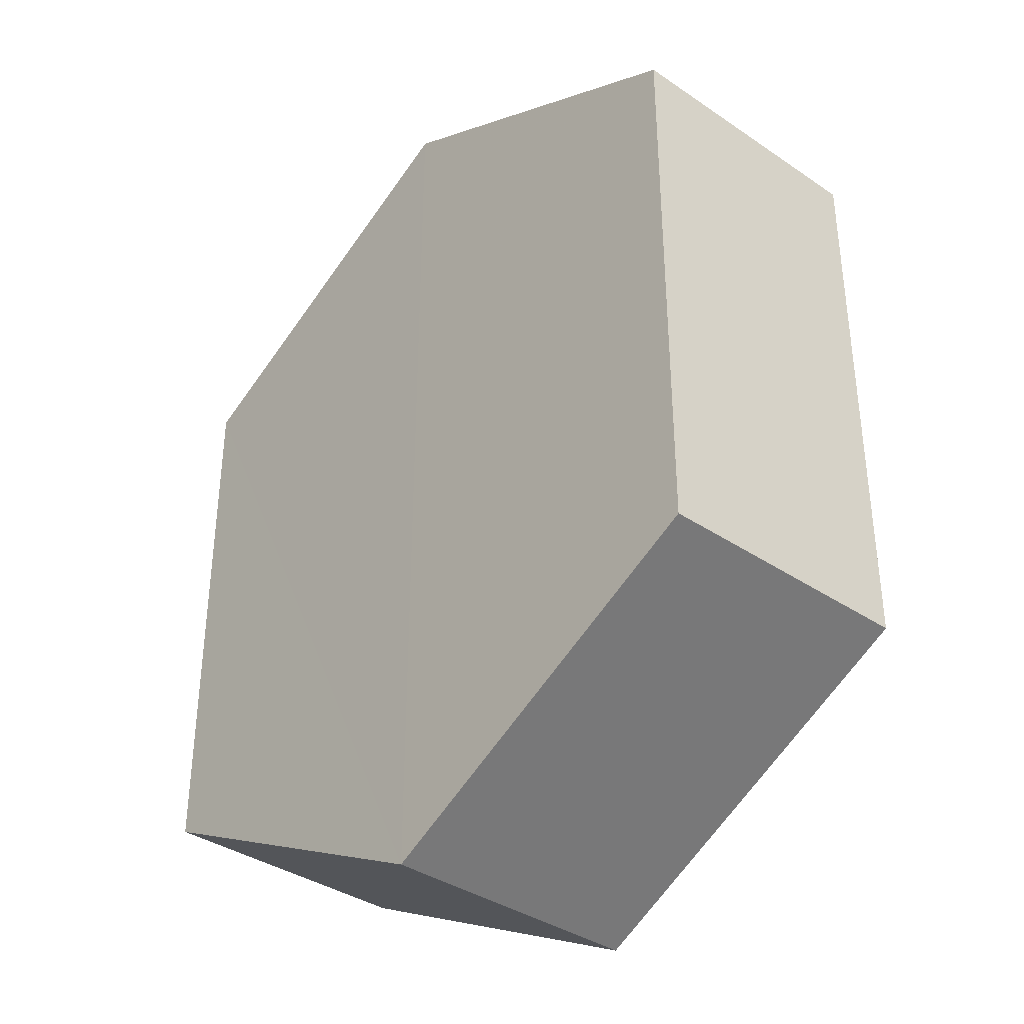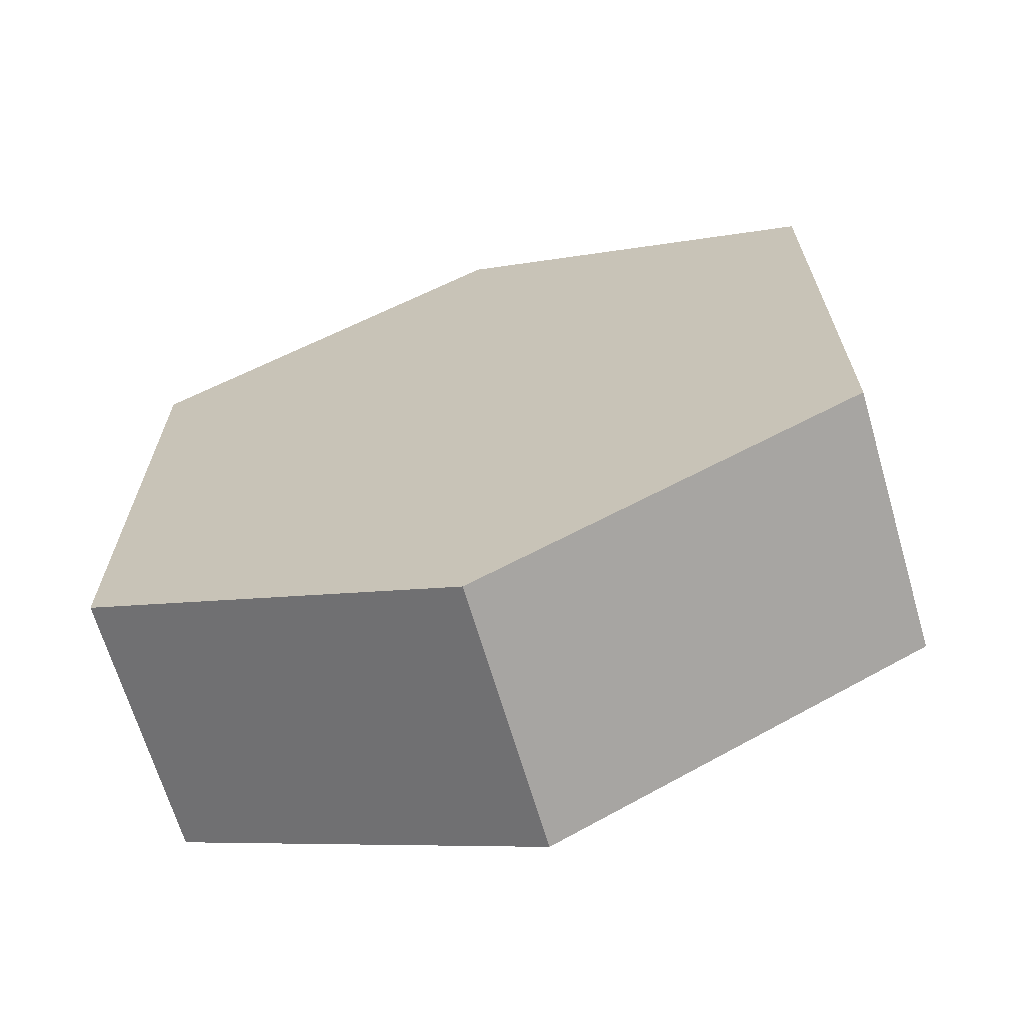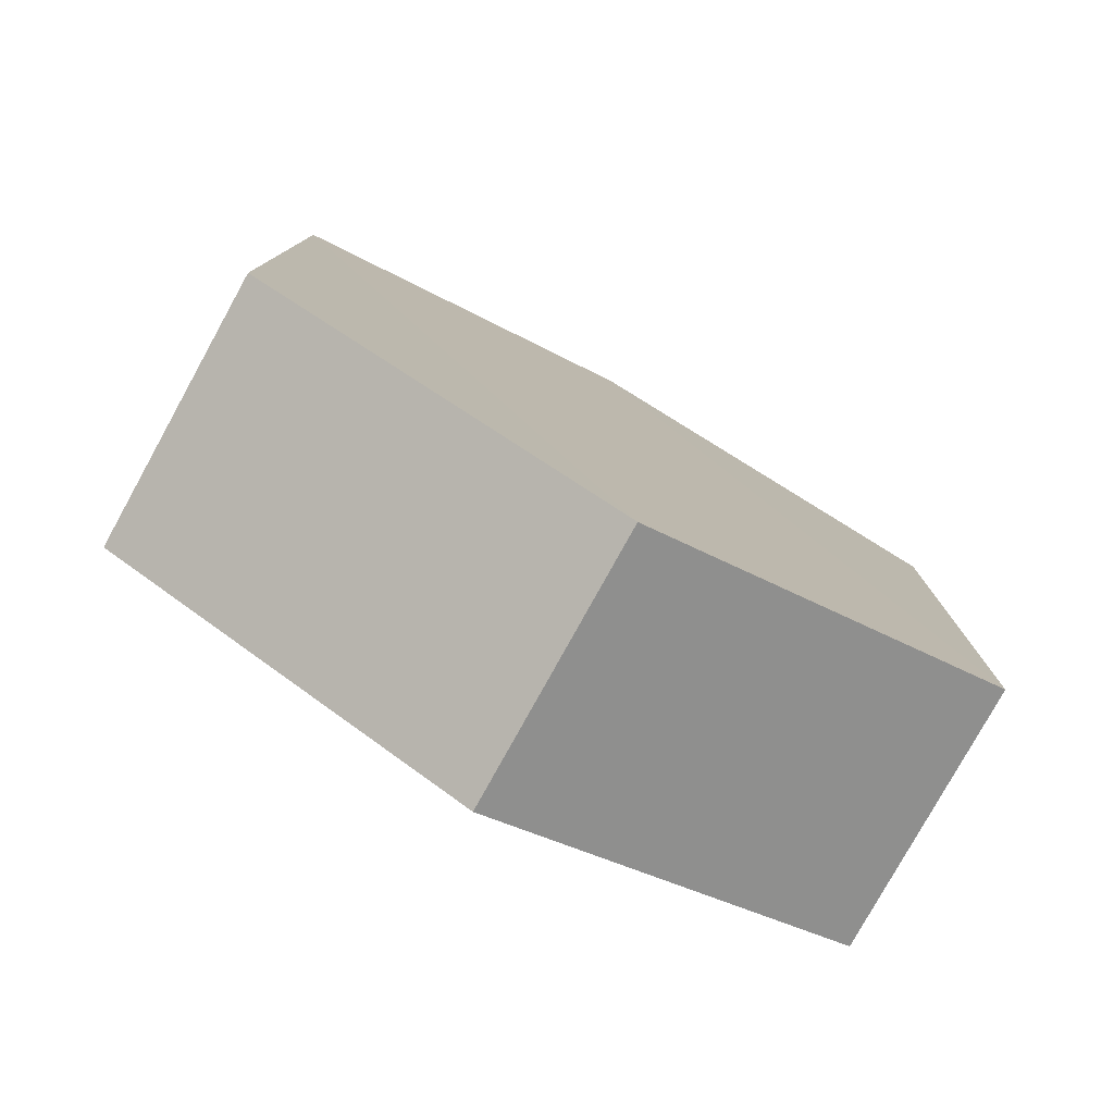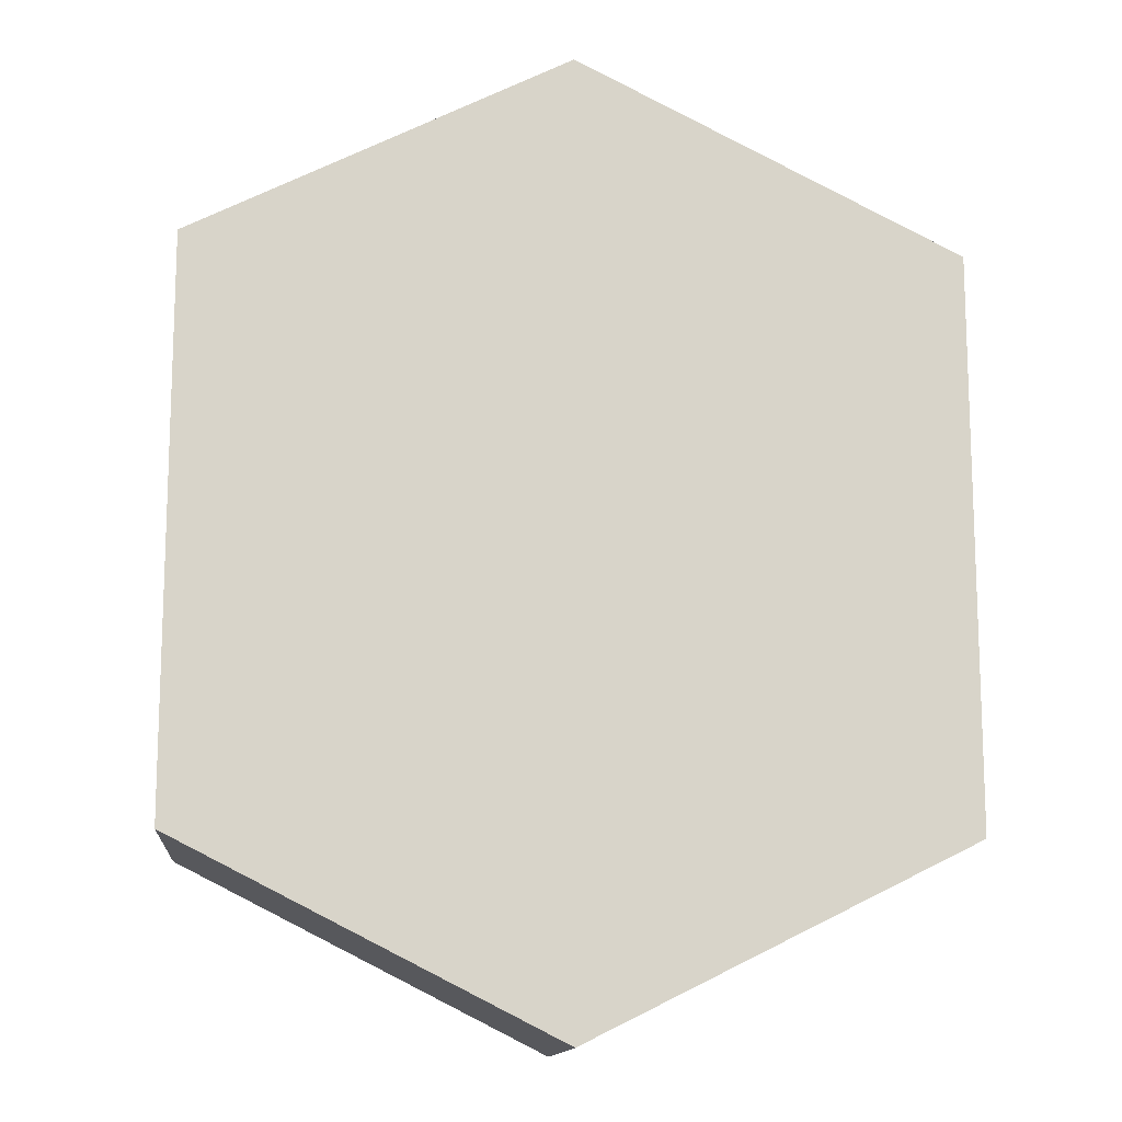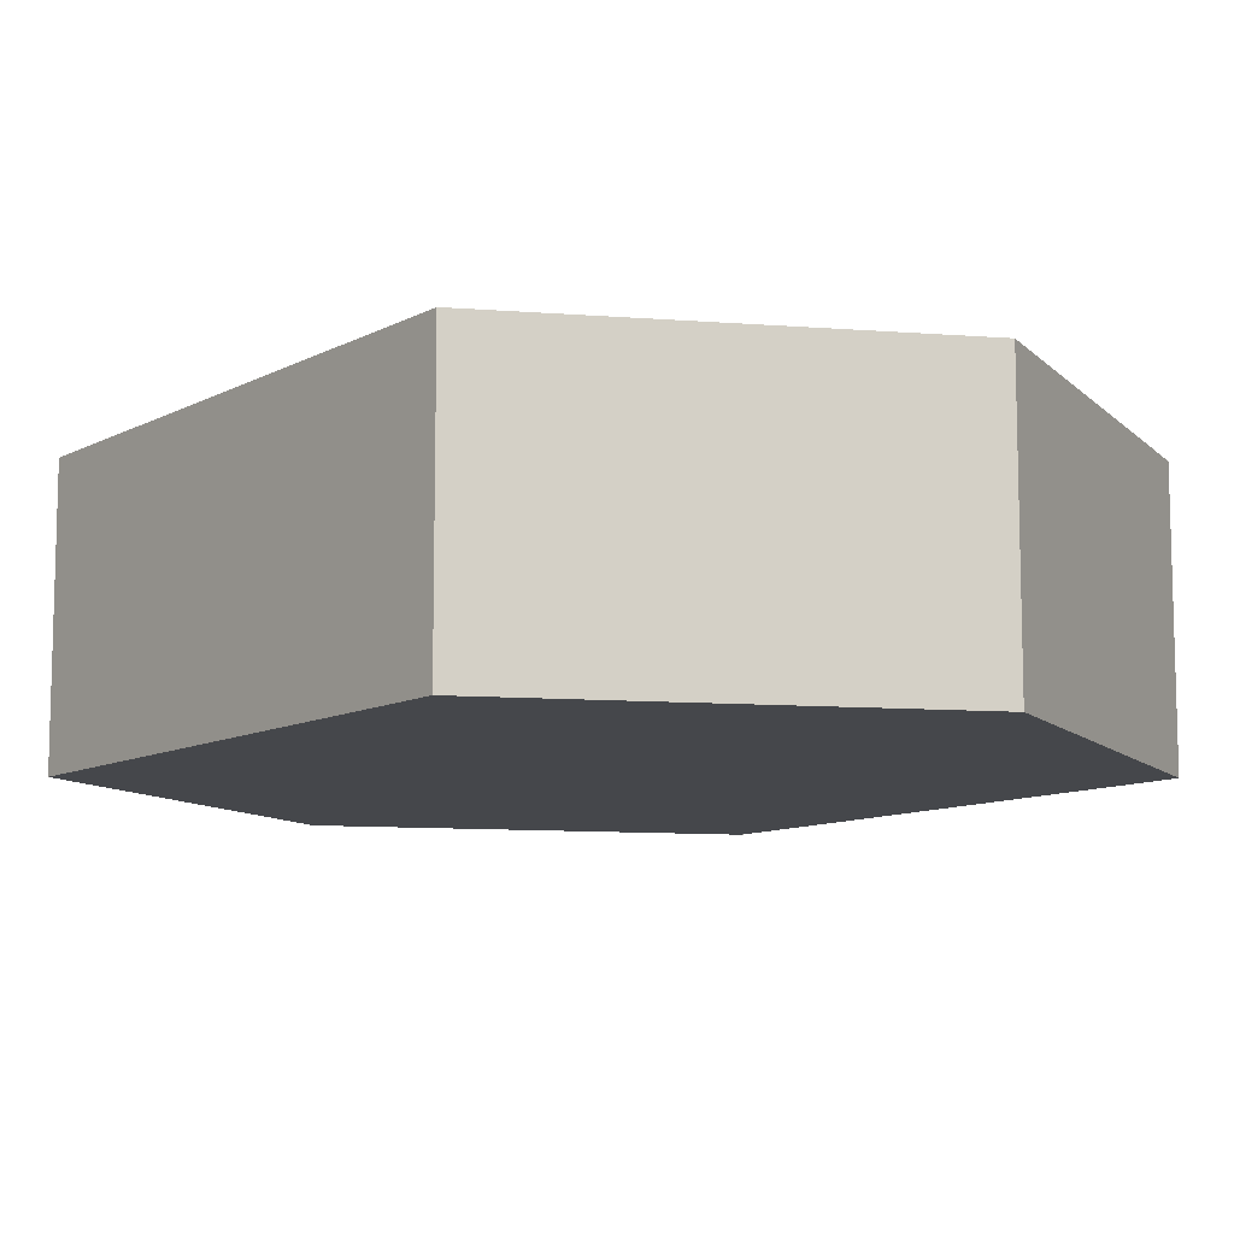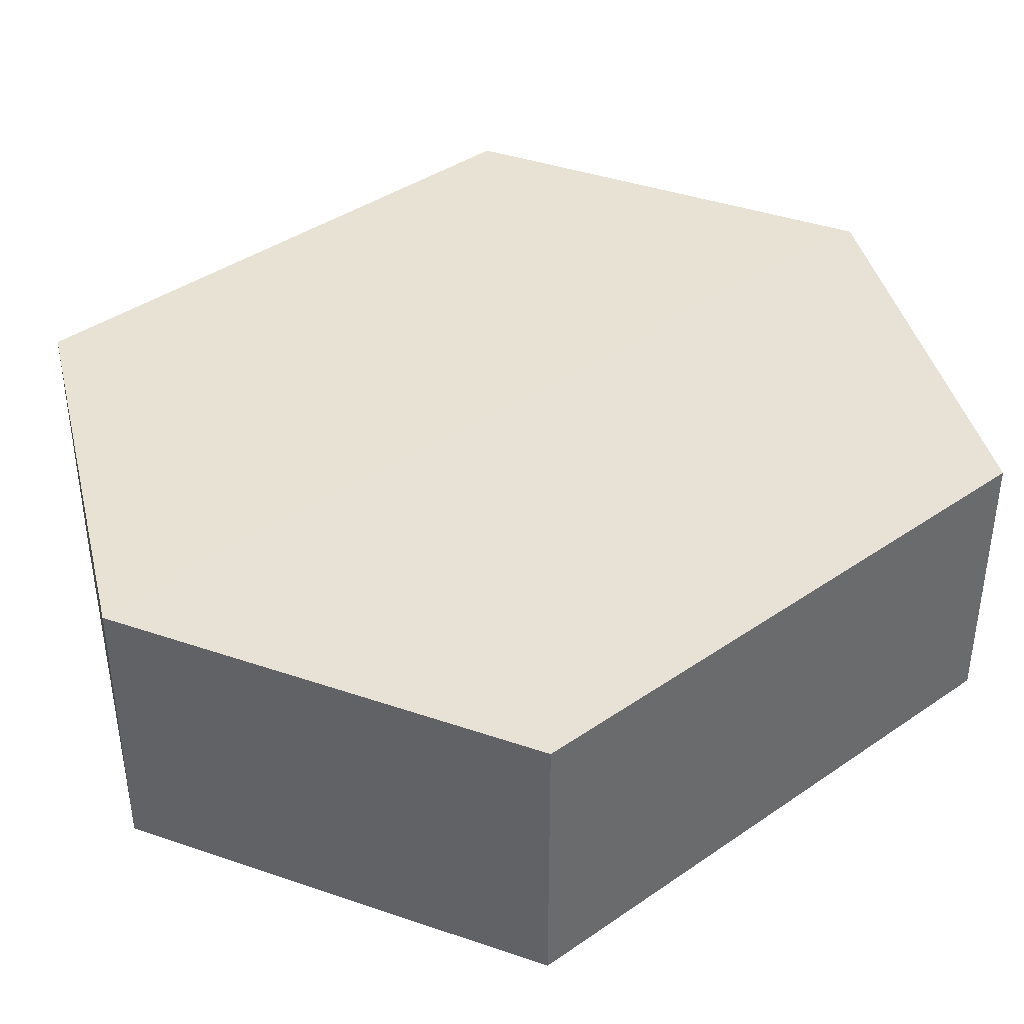
<metadata>
{"format":"obj","ext":"obj","renderer":"f3d","projection":"perspective","resolution":1024,"background":"white","views":[{"elev":-36.8,"azim":-131.0,"up":"+Y"},{"elev":-67.1,"azim":-163.2,"up":"+Y"},{"elev":-79.1,"azim":-29.0,"up":"+Y"},{"elev":-13.2,"azim":174.4,"up":"+Y"},{"elev":-10.3,"azim":142.2,"up":"+Z"},{"elev":40.1,"azim":-130.3,"up":"+Z"}]}
</metadata>
<code>
o 9408
v 2248 1882 23.82
v 2248 1882 23.83
v 2248 1882 23.82
v 2248 1882 23.82
v 2248 1882 23.82
v 2248 1882 23.83
v 2248 1882 23.82
v 2248 1882 23.82
v 2248 1882 23.82
v 2248 1882 23.83
v 2248 1882 23.83
v 2248 1882 23.82
v 2248 1882 23.83
v 2248 1882 23.83
v 2248 1882 23.83
v 2248 1882 23.83
v 2248 1882 23.83
v 2248 1882 23.82
v 2248 1882 23.83
v 2248 1882 23.82
v 2248 1882 23.82
v 2248 1882 23.82
v 2248 1882 23.82
v 2248 1882 23.83
v 2248 1882 23.82
v 2248 1882 23.82
v 2248 1882 23.82
v 2248 1882 23.82
v 2248 1882 23.83
v 2248 1882 23.83
v 2248 1882 23.83
v 2248 1882 23.83
v 2248 1882 23.82
v 2248 1882 23.83
v 2248 1882 23.83
v 2248 1882 23.83
f 1 2 3
f 2 4 5
f 6 7 4
f 8 7 9
f 10 6 11
f 10 12 13
f 11 14 15
f 12 16 17
f 18 14 16
f 19 16 14
f 18 20 21
f 19 21 20
f 22 21 23
f 24 20 25
f 26 24 27
f 26 28 22
f 28 29 30
f 31 29 32
f 33 30 34
f 35 33 36

</code>
